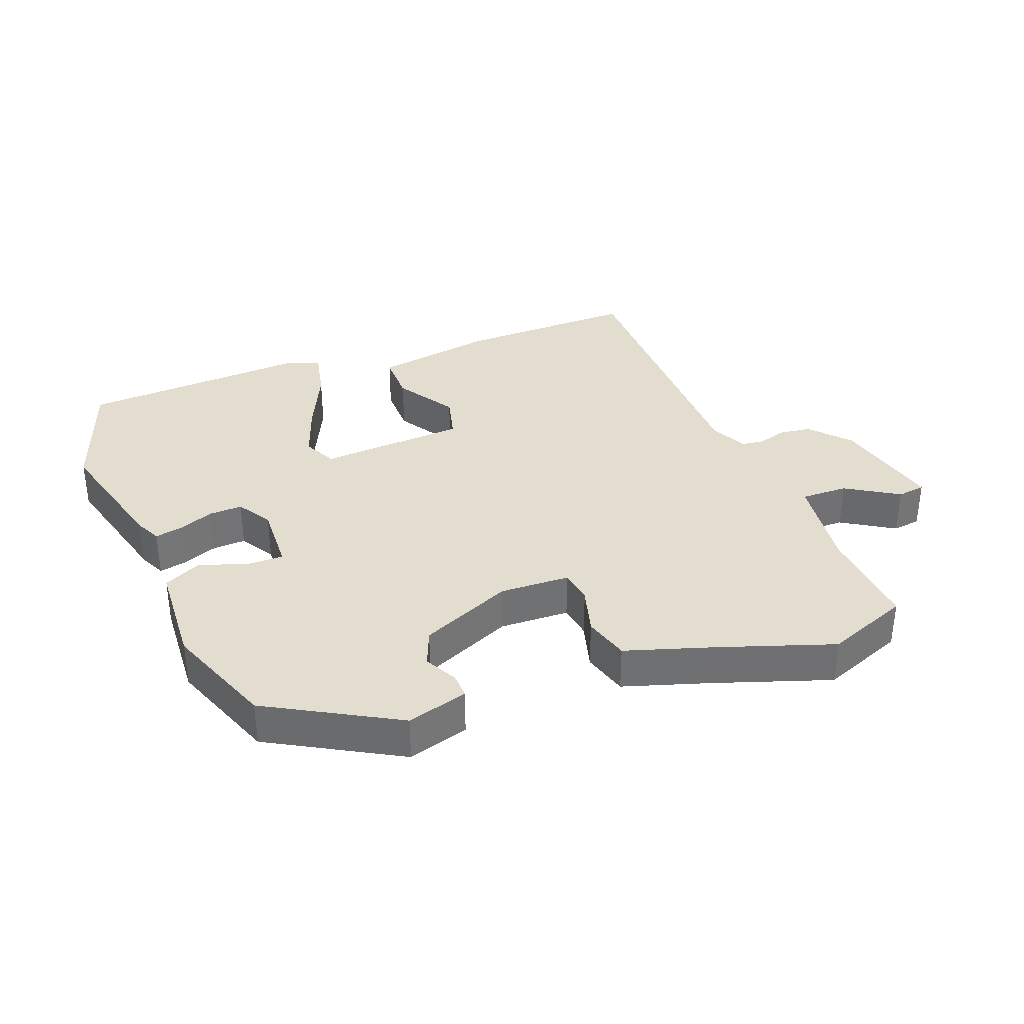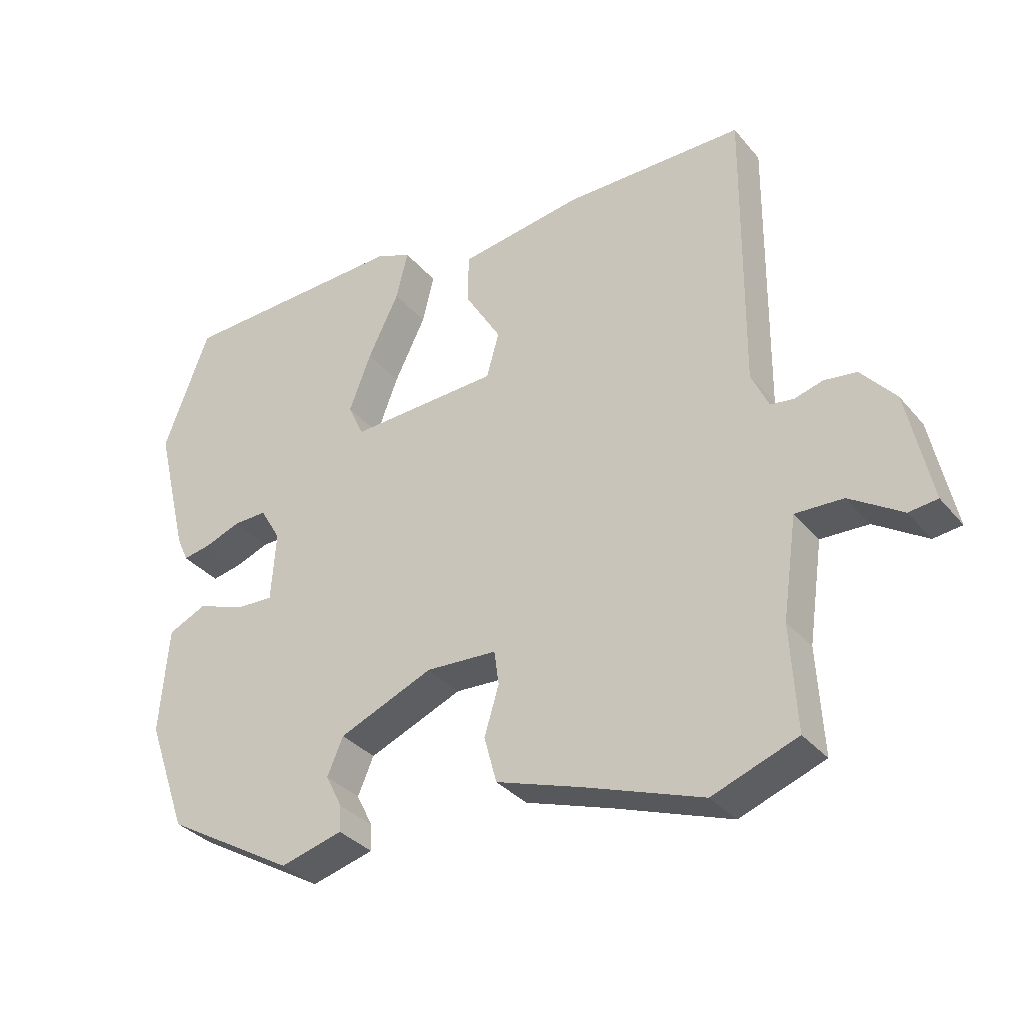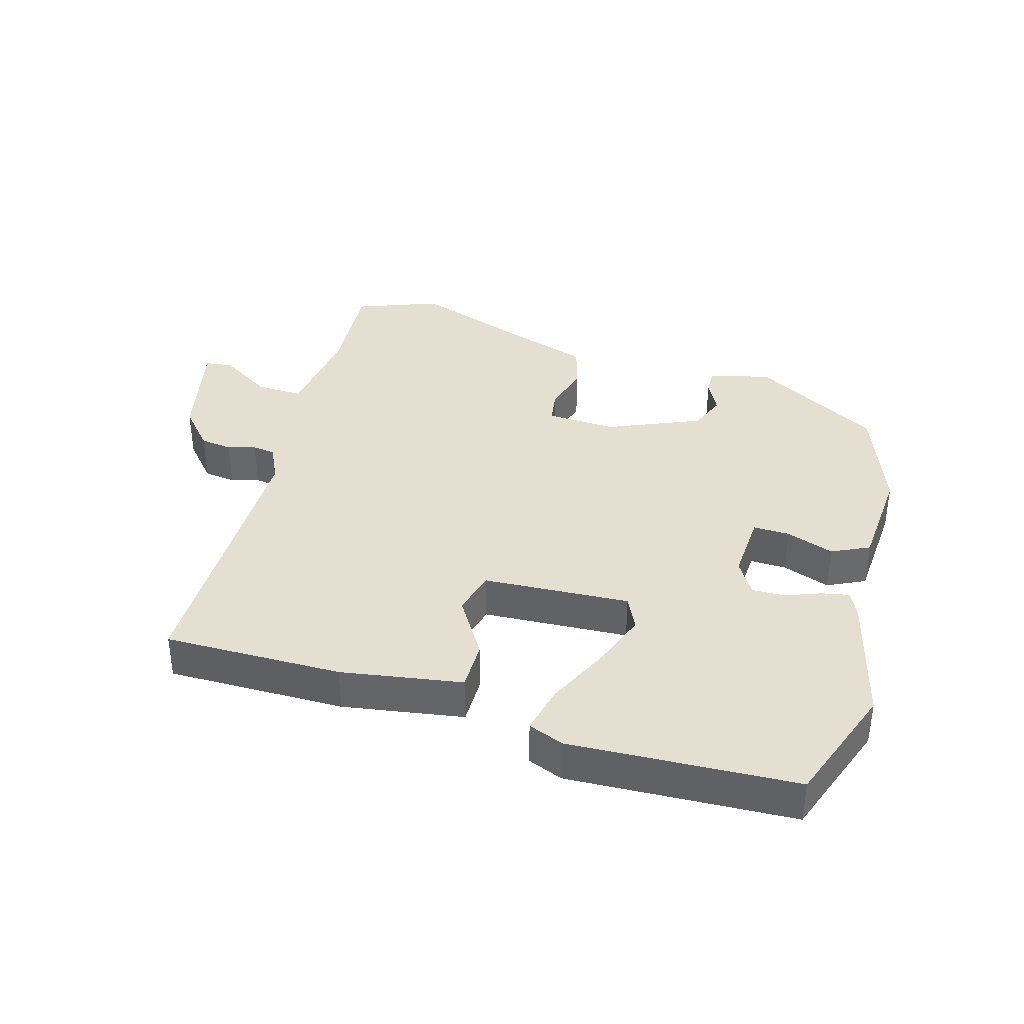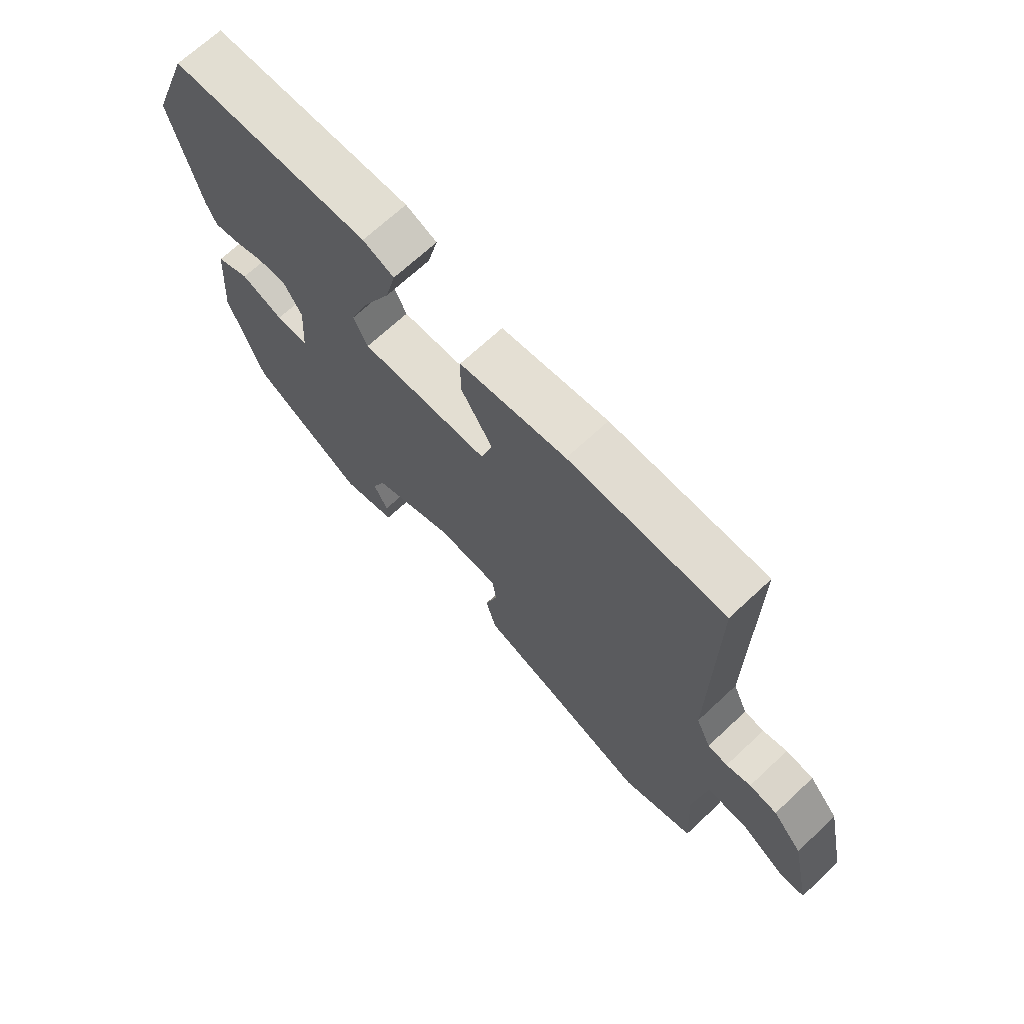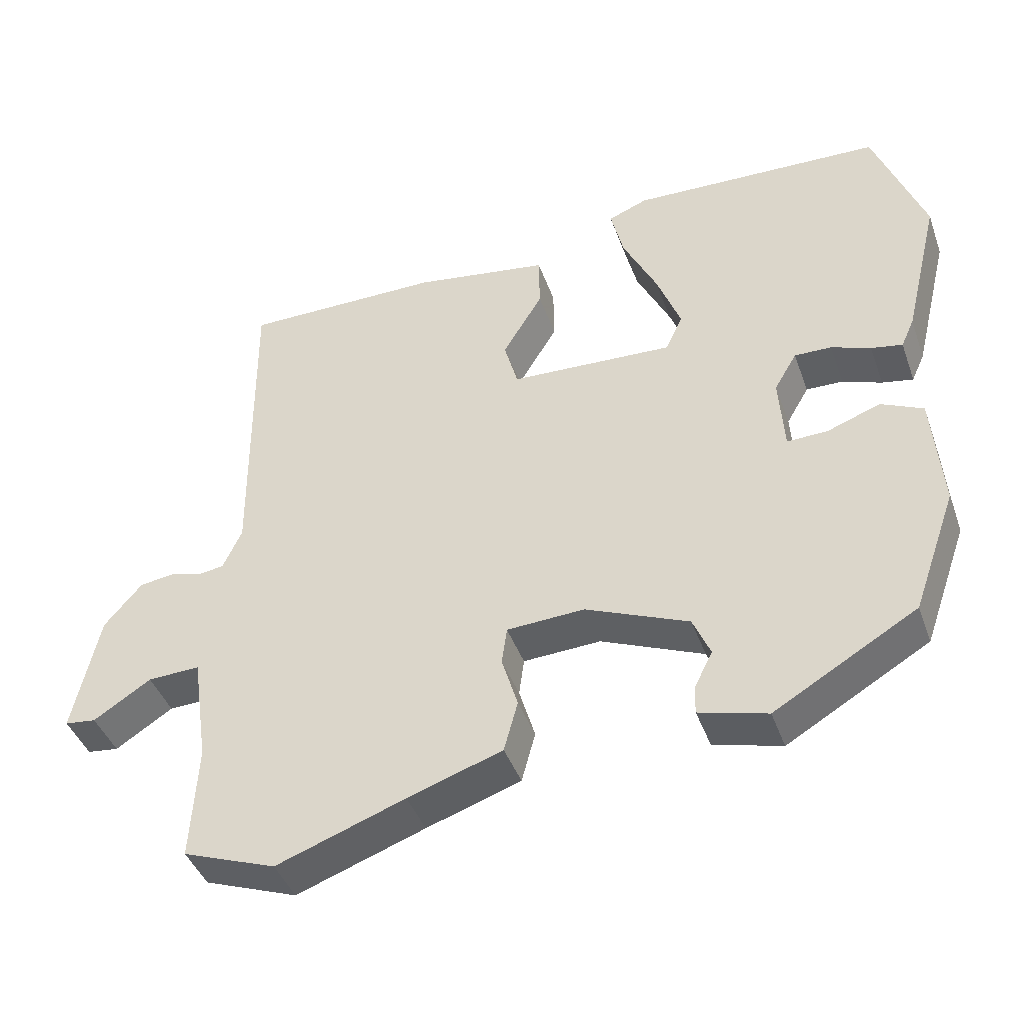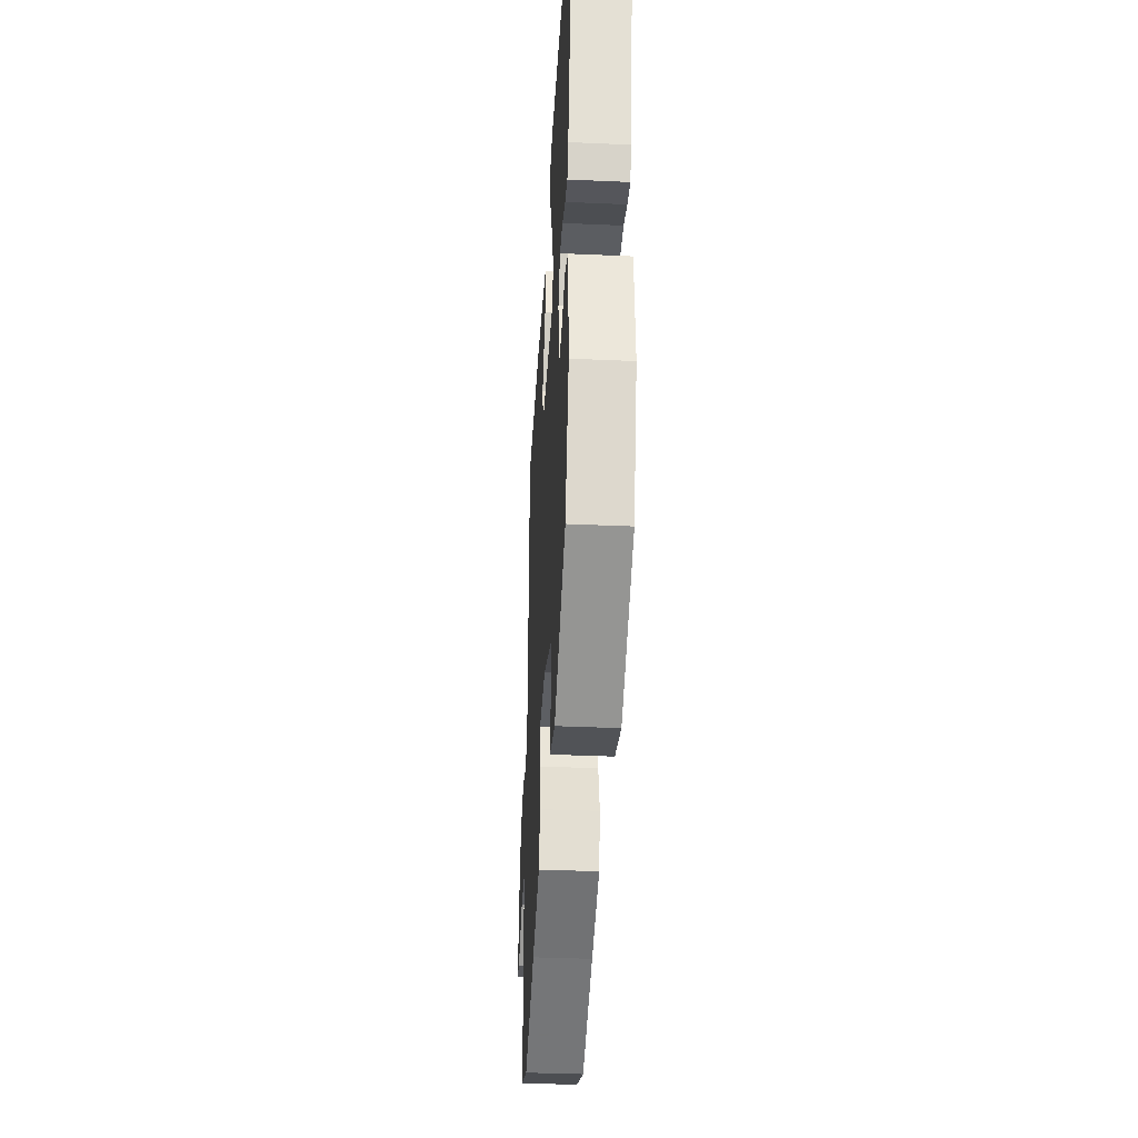
<metadata>
{"format":"obj","ext":"obj","renderer":"f3d","projection":"perspective","resolution":1024,"background":"white","views":[{"elev":35.5,"azim":157.9,"up":"+Y"},{"elev":-33.8,"azim":-146.5,"up":"+Z"},{"elev":37.5,"azim":15.5,"up":"+Y"},{"elev":68.9,"azim":-133.1,"up":"+Z"},{"elev":-42.3,"azim":19.0,"up":"+Z"},{"elev":-36.8,"azim":86.7,"up":"+Z"}]}
</metadata>
<code>
v 0.486 0.07 0.537
v 0.555 0.07 0.353
v 0.506 0.07 0.152
v 0.488 0.07 0.112
v 0.445 0.07 0.12
v 0.391 0.07 0.14
v 0.34 0.07 0.141
v 0.309 0.07 0.088
v 0.316 0.07 -0.017
v 0.372 0.07 -0.015
v 0.445 0.07 0.012
v 0.503 0.07 -0.015
v 0.516 0.07 -0.176
v 0.456 0.07 -0.345
v 0.26 0.07 -0.46
v 0.166 0.07 -0.435
v 0.167 0.07 -0.396
v 0.192 0.07 -0.346
v 0.168 0.07 -0.29
v 0.026 0.07 -0.231
v -0.081 0.07 -0.237
v -0.088 0.07 -0.289
v -0.066 0.07 -0.362
v -0.085 0.07 -0.432
v -0.215 0.07 -0.476
v -0.392 0.07 -0.54
v -0.52 0.07 -0.493
v -0.511 0.07 -0.334
v -0.533 0.07 -0.183
v -0.605 0.07 -0.186
v -0.684 0.07 -0.237
v -0.727 0.07 -0.232
v -0.691 0.07 -0.065
v -0.639 0.07 -0.004
v -0.59 0.07 0.003
v -0.547 0.07 -0.009
v -0.512 0.07 -0.004
v -0.486 0.07 0.053
v -0.49 0.07 0.491
v -0.217 0.07 0.492
v -0.031 0.07 0.464
v -0.03 0.07 0.388
v -0.085 0.07 0.297
v -0.066 0.07 0.229
v 0.159 0.07 0.219
v 0.183 0.07 0.27
v 0.15 0.07 0.357
v 0.103 0.07 0.453
v 0.085 0.07 0.527
v 0.139 0.07 0.549
v 0.486 0 0.537
v 0.555 0 0.353
v 0.506 0 0.152
v 0.488 0 0.112
v 0.445 0 0.12
v 0.391 0 0.14
v 0.34 0 0.141
v 0.309 0 0.088
v 0.316 0 -0.017
v 0.372 0 -0.015
v 0.445 0 0.012
v 0.503 0 -0.015
v 0.516 0 -0.176
v 0.456 0 -0.345
v 0.26 0 -0.46
v 0.166 0 -0.435
v 0.167 0 -0.396
v 0.192 0 -0.346
v 0.168 0 -0.29
v 0.026 0 -0.231
v -0.081 0 -0.237
v -0.088 0 -0.289
v -0.066 0 -0.362
v -0.085 0 -0.432
v -0.215 0 -0.476
v -0.392 0 -0.54
v -0.52 0 -0.493
v -0.511 0 -0.334
v -0.533 0 -0.183
v -0.605 0 -0.186
v -0.684 0 -0.237
v -0.727 0 -0.232
v -0.691 0 -0.065
v -0.639 0 -0.004
v -0.59 0 0.003
v -0.547 0 -0.009
v -0.512 0 -0.004
v -0.486 0 0.053
v -0.49 0 0.491
v -0.217 0 0.492
v -0.031 0 0.464
v -0.03 0 0.388
v -0.085 0 0.297
v -0.066 0 0.229
v 0.159 0 0.219
v 0.183 0 0.27
v 0.15 0 0.357
v 0.103 0 0.453
v 0.085 0 0.527
v 0.139 0 0.549
f 4 5 6
f 3 4 6
f 2 3 6
f 1 2 6
f 50 1 6
f 49 50 6
f 48 49 6
f 47 48 6
f 46 47 6 7
f 45 46 7 8
f 44 45 8 9
f 41 42 43
f 40 41 43
f 39 40 43
f 38 39 43
f 37 38 43 44
f 34 35 36
f 33 34 36
f 32 33 36
f 31 32 36
f 30 31 36
f 29 30 36 37
f 37 44 9
f 29 37 9
f 28 29 9
f 25 26 27 28
f 24 25 28
f 23 24 28
f 22 23 28
f 16 17 18
f 15 16 18
f 14 15 18
f 13 14 18
f 12 13 18
f 11 12 18
f 10 11 18
f 10 18 19
f 9 10 19 20
f 21 22 28
f 21 28 9
f 9 20 21
f 56 55 54
f 56 54 53
f 56 53 52
f 56 52 51
f 56 51 100
f 56 100 99
f 56 99 98
f 56 98 97
f 57 56 97 96
f 58 57 96 95
f 59 58 95 94
f 93 92 91
f 93 91 90
f 93 90 89
f 93 89 88
f 94 93 88 87
f 86 85 84
f 86 84 83
f 86 83 82
f 86 82 81
f 86 81 80
f 87 86 80 79
f 59 94 87
f 59 87 79
f 59 79 78
f 78 77 76 75
f 78 75 74
f 78 74 73
f 78 73 72
f 68 67 66
f 68 66 65
f 68 65 64
f 68 64 63
f 68 63 62
f 68 62 61
f 68 61 60
f 69 68 60
f 70 69 60 59
f 78 72 71
f 59 78 71
f 71 70 59
f 1 51 52 2
f 2 52 53 3
f 3 53 54 4
f 4 54 55 5
f 5 55 56 6
f 6 56 57 7
f 7 57 58 8
f 8 58 59 9
f 9 59 60 10
f 10 60 61 11
f 11 61 62 12
f 12 62 63 13
f 13 63 64 14
f 14 64 65 15
f 15 65 66 16
f 16 66 67 17
f 17 67 68 18
f 18 68 69 19
f 19 69 70 20
f 20 70 71 21
f 21 71 72 22
f 22 72 73 23
f 23 73 74 24
f 24 74 75 25
f 25 75 76 26
f 26 76 77 27
f 27 77 78 28
f 28 78 79 29
f 29 79 80 30
f 30 80 81 31
f 31 81 82 32
f 32 82 83 33
f 33 83 84 34
f 34 84 85 35
f 35 85 86 36
f 36 86 87 37
f 37 87 88 38
f 38 88 89 39
f 39 89 90 40
f 40 90 91 41
f 41 91 92 42
f 42 92 93 43
f 43 93 94 44
f 44 94 95 45
f 45 95 96 46
f 46 96 97 47
f 47 97 98 48
f 48 98 99 49
f 49 99 100 50
f 50 100 51 1

</code>
